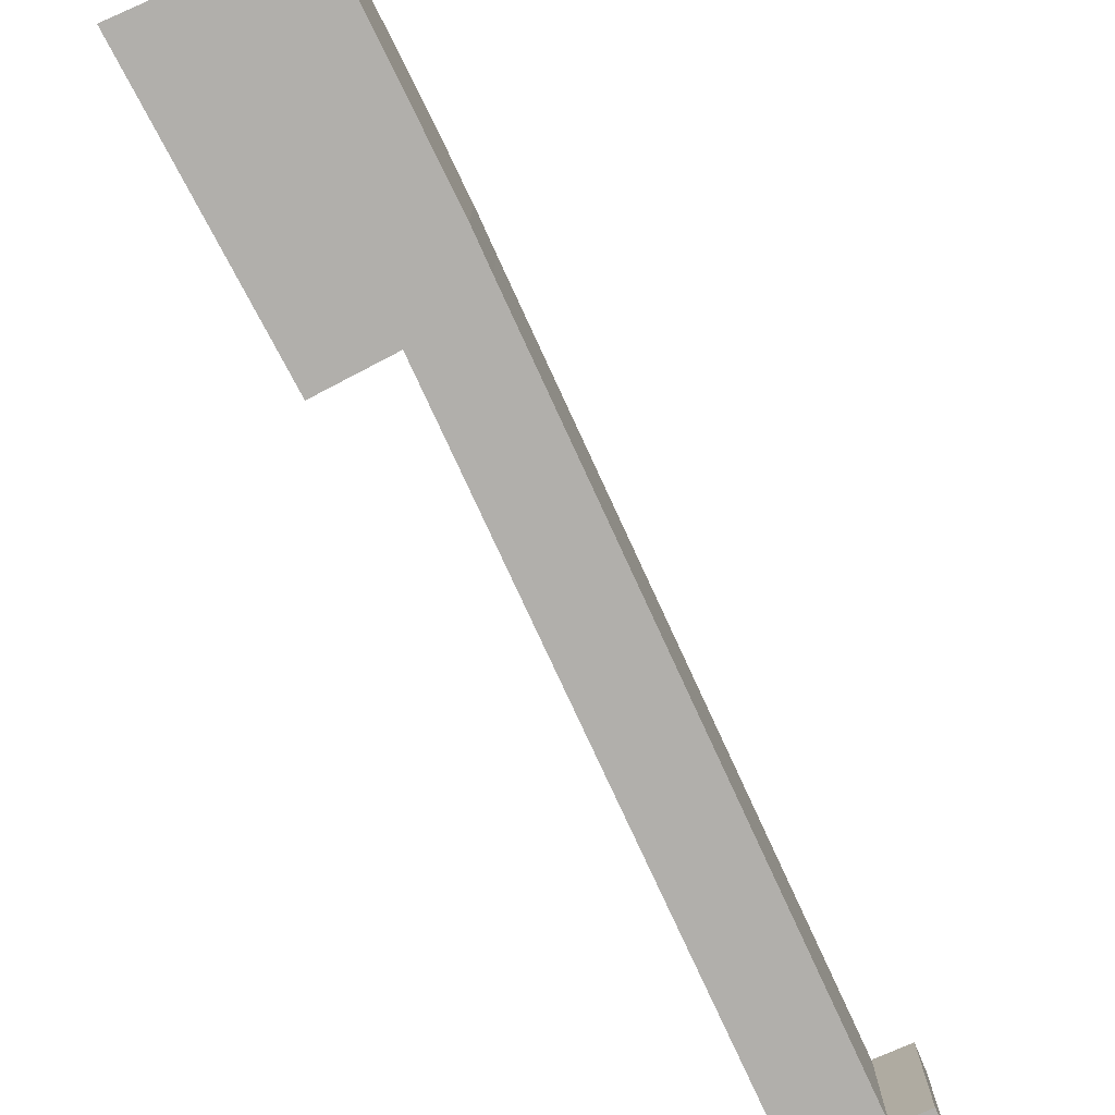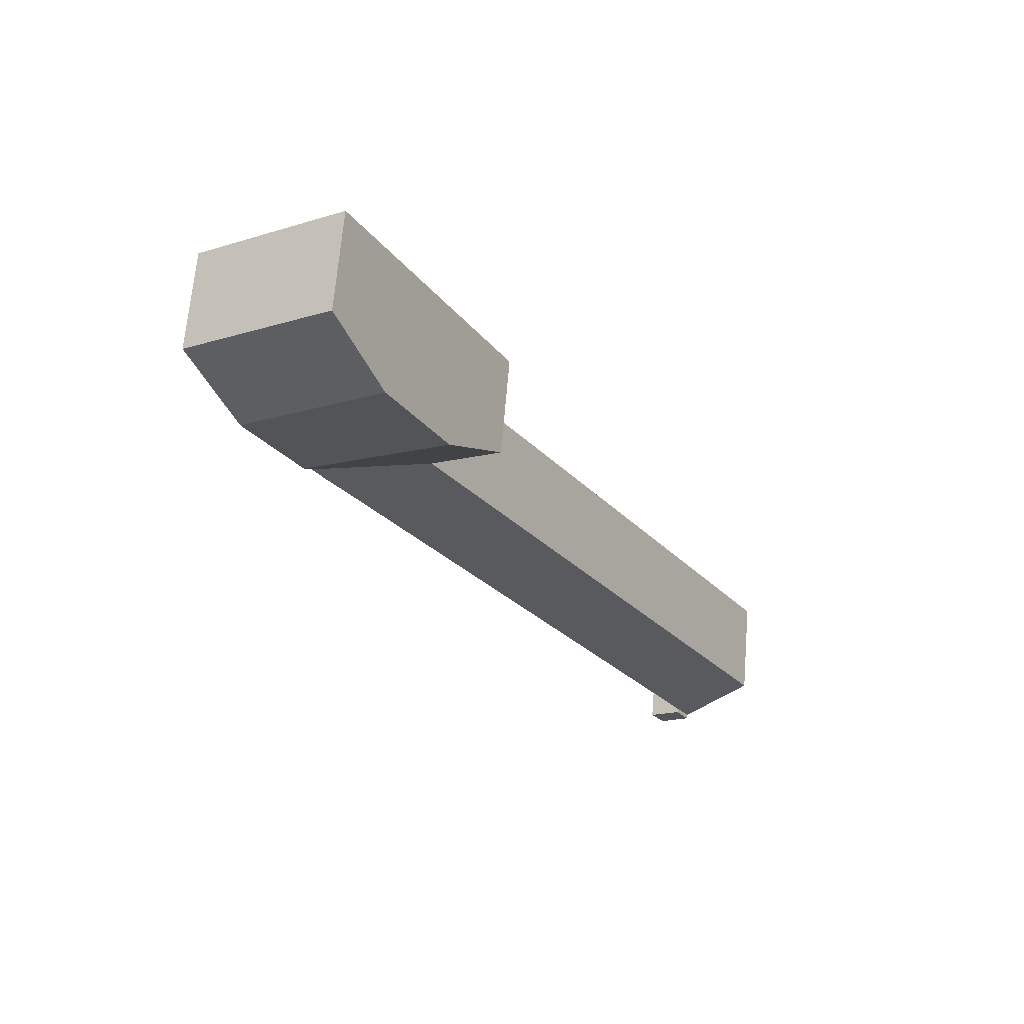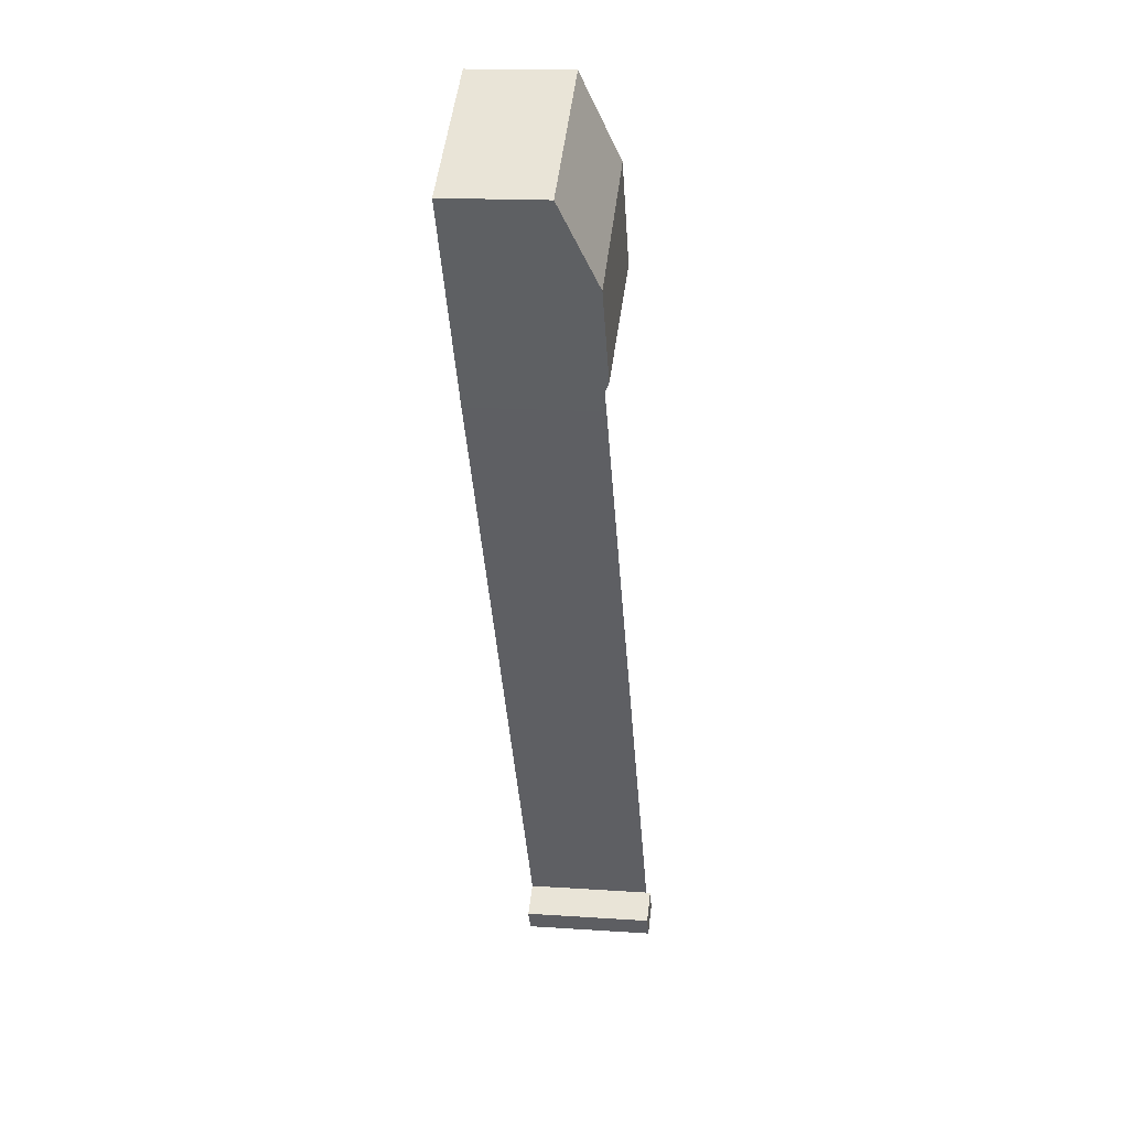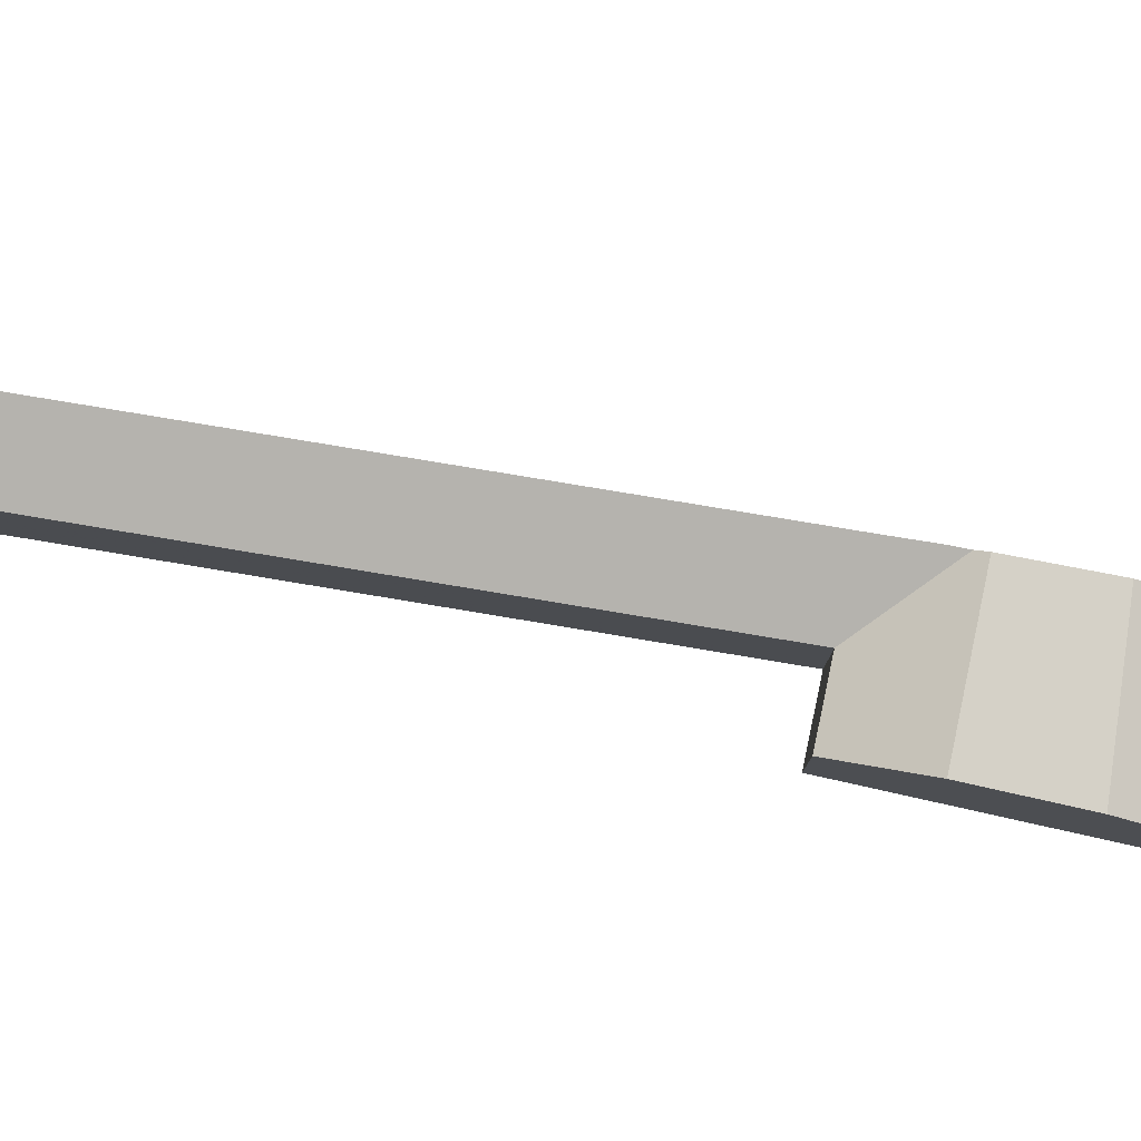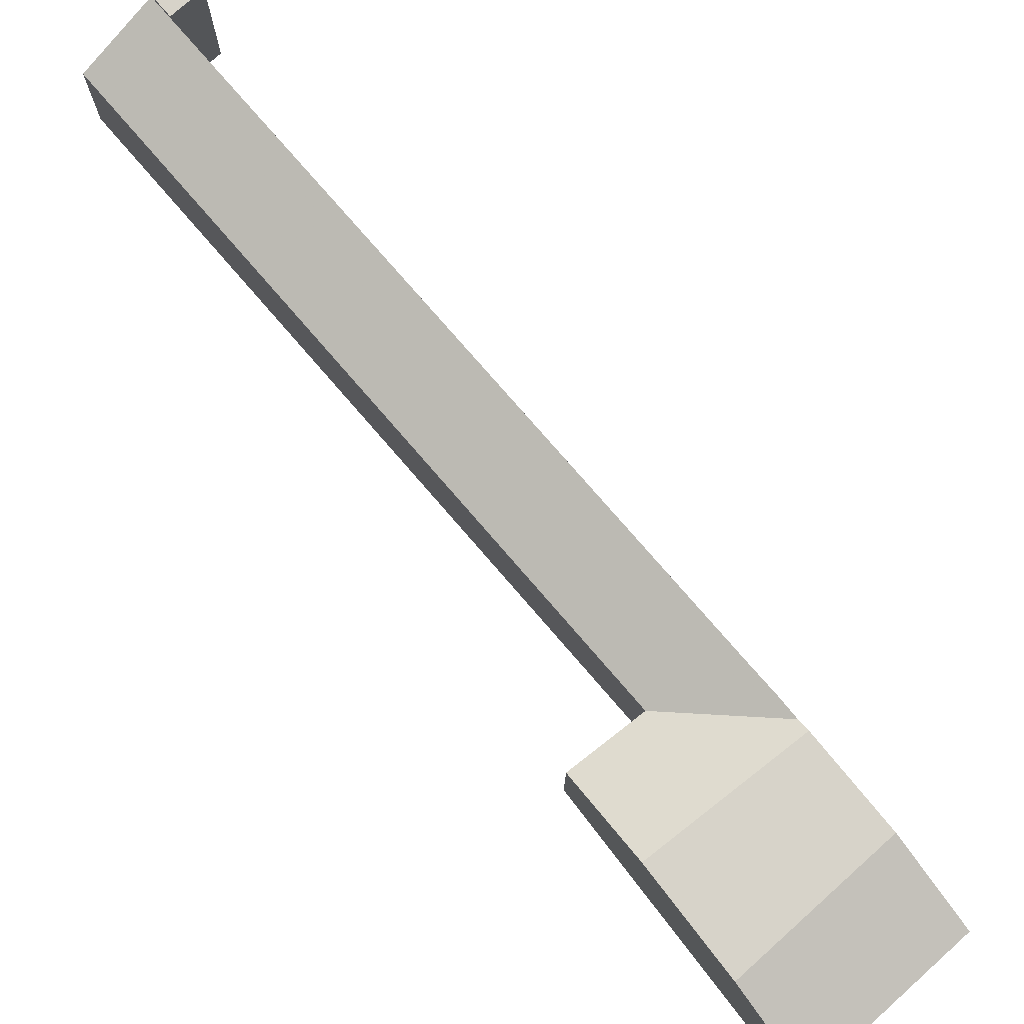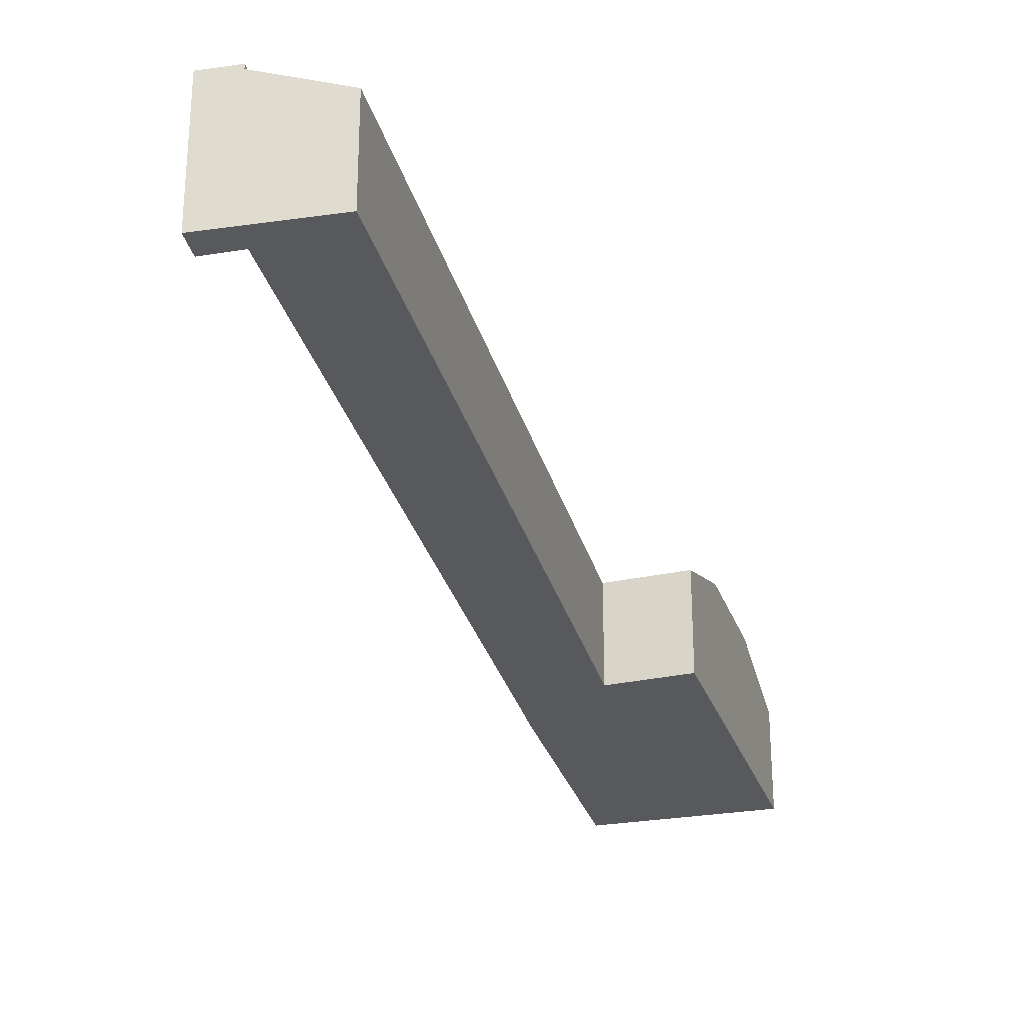
<metadata>
{"format":"obj","ext":"obj","renderer":"f3d","projection":"perspective","resolution":1024,"background":"white","views":[{"elev":-78.1,"azim":56.6,"up":"+Y"},{"elev":66.7,"azim":-175.2,"up":"+Z"},{"elev":16.1,"azim":98.0,"up":"+Z"},{"elev":79.4,"azim":-48.7,"up":"+Y"},{"elev":76.4,"azim":-8.9,"up":"+Y"},{"elev":-29.9,"azim":-133.5,"up":"+Y"}]}
</metadata>
<code>
v -0.8359 -0.0568 2.615
v -0.8427 -0.0568 2.605
v -0.8559 -0.0568 2.614
v -0.8498 -0.0568 2.624
v -0.8559 -0.05878 2.614
v -0.8498 -0.05878 2.624
v -0.6817 -0.117 2.895
v -0.8498 -0.117 2.624
v -0.8498 -0.05878 2.624
v -0.6817 -0.05878 2.895
v -0.8359 -0.117 2.615
v -0.8359 -0.0568 2.615
v -0.8498 -0.0568 2.624
v -0.8498 -0.05878 2.624
v -0.8498 -0.117 2.624
v -0.8427 -0.117 2.605
v -0.8427 -0.0568 2.605
v -0.8359 -0.0568 2.615
v -0.8359 -0.117 2.615
v -0.8559 -0.05878 2.614
v -0.8559 -0.0568 2.614
v -0.8427 -0.0568 2.605
v -0.886 -0.07206 2.635
v -0.886 -0.117 2.635
v -0.8427 -0.117 2.605
v -0.886 -0.117 2.635
v -0.7179 -0.117 2.906
v -0.7179 -0.07206 2.906
v -0.886 -0.07206 2.635
v -0.7491 -0.117 2.923
v -0.7491 -0.07206 2.923
v -0.7179 -0.07206 2.906
v -0.7179 -0.117 2.906
v -0.6842 -0.07206 3.041
v -0.7044 -0.0568 3.005
v -0.729 -0.0568 2.96
v -0.7491 -0.07206 2.923
v -0.7491 -0.117 2.923
v -0.6842 -0.117 3.041
v -0.7044 -0.0568 3.005
v -0.6408 -0.0568 2.963
v -0.664 -0.0568 2.924
v -0.729 -0.0568 2.96
v -0.6668 -0.05882 2.919
v -0.6718 -0.05873 2.91
v -0.6718 -0.117 2.91
v -0.6817 -0.117 2.895
v -0.6817 -0.05878 2.895
v -0.6718 -0.05873 2.91
v -0.8498 -0.117 2.624
v -0.886 -0.117 2.635
v -0.8427 -0.117 2.605
v -0.8359 -0.117 2.615
v -0.7179 -0.117 2.906
v -0.6842 -0.117 3.041
v -0.7491 -0.117 2.923
v -0.6817 -0.117 2.895
v -0.6718 -0.117 2.91
v -0.6195 -0.117 2.999
v -0.6195 -0.07206 2.999
v -0.6842 -0.07206 3.041
v -0.6842 -0.117 3.041
v -0.6195 -0.117 2.999
v -0.6668 -0.05882 2.919
v -0.664 -0.0568 2.924
v -0.6408 -0.0568 2.963
v -0.6195 -0.07206 2.999
v -0.6718 -0.05873 2.91
v -0.6718 -0.117 2.91
v -0.6195 -0.117 2.999
f 1 2 3
f 1 3 4
f 3 5 6
f 3 6 4
f 7 8 9
f 7 9 10
f 11 12 13
f 11 13 14
f 11 14 15
f 16 17 18
f 16 18 19
f 20 21 22
f 23 20 22
f 24 23 25
f 25 23 22
f 26 27 28
f 26 28 29
f 30 31 32
f 30 32 33
f 34 35 36
f 34 36 37
f 34 37 38
f 34 38 39
f 40 41 42
f 40 42 43
f 31 36 42
f 31 42 44
f 31 44 28
f 44 45 10
f 44 10 5
f 28 44 23
f 23 44 5
f 46 47 48
f 46 48 49
f 50 51 52
f 53 50 52
f 54 51 50
f 55 56 54
f 54 50 57
f 55 54 57
f 55 57 58
f 59 55 58
f 60 61 62
f 60 62 63
f 34 60 41
f 34 41 35
f 64 65 66
f 64 66 67
f 68 64 67
f 69 68 67
f 69 67 70

</code>
